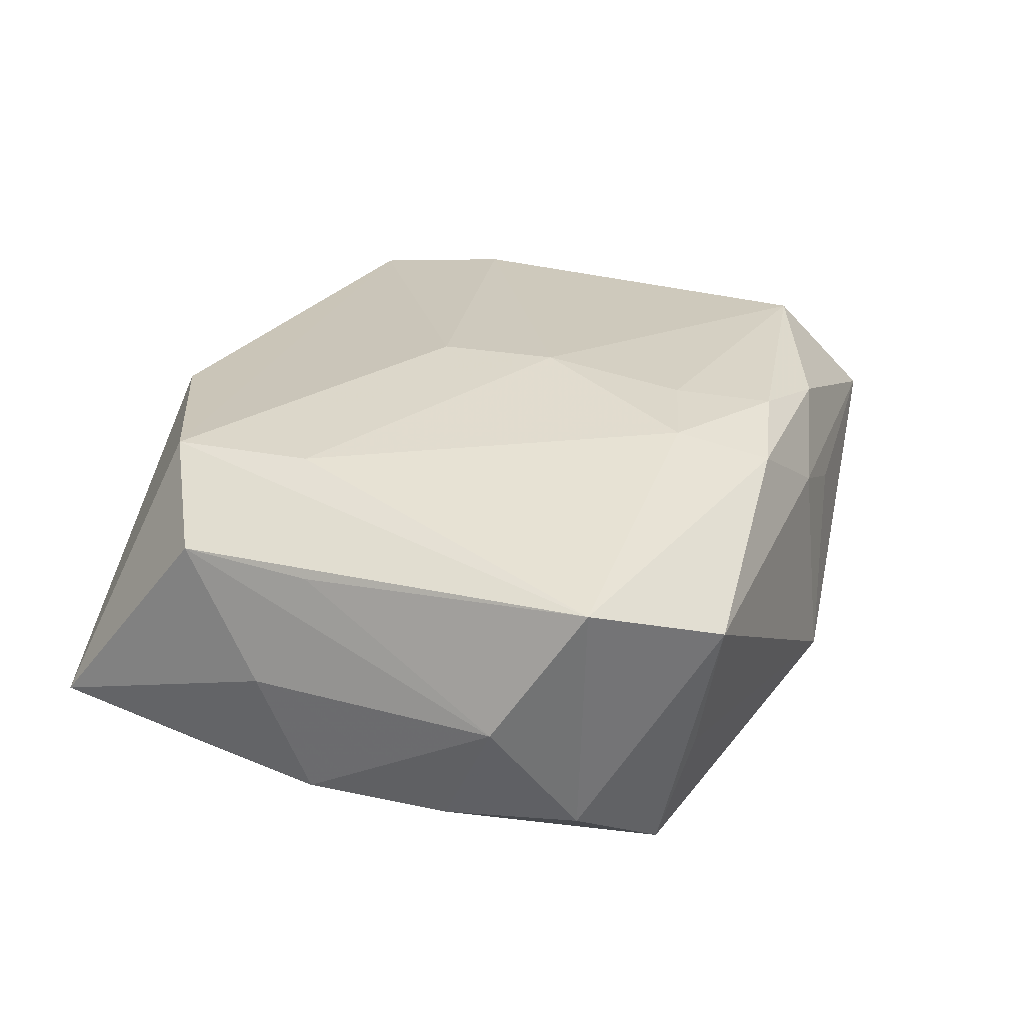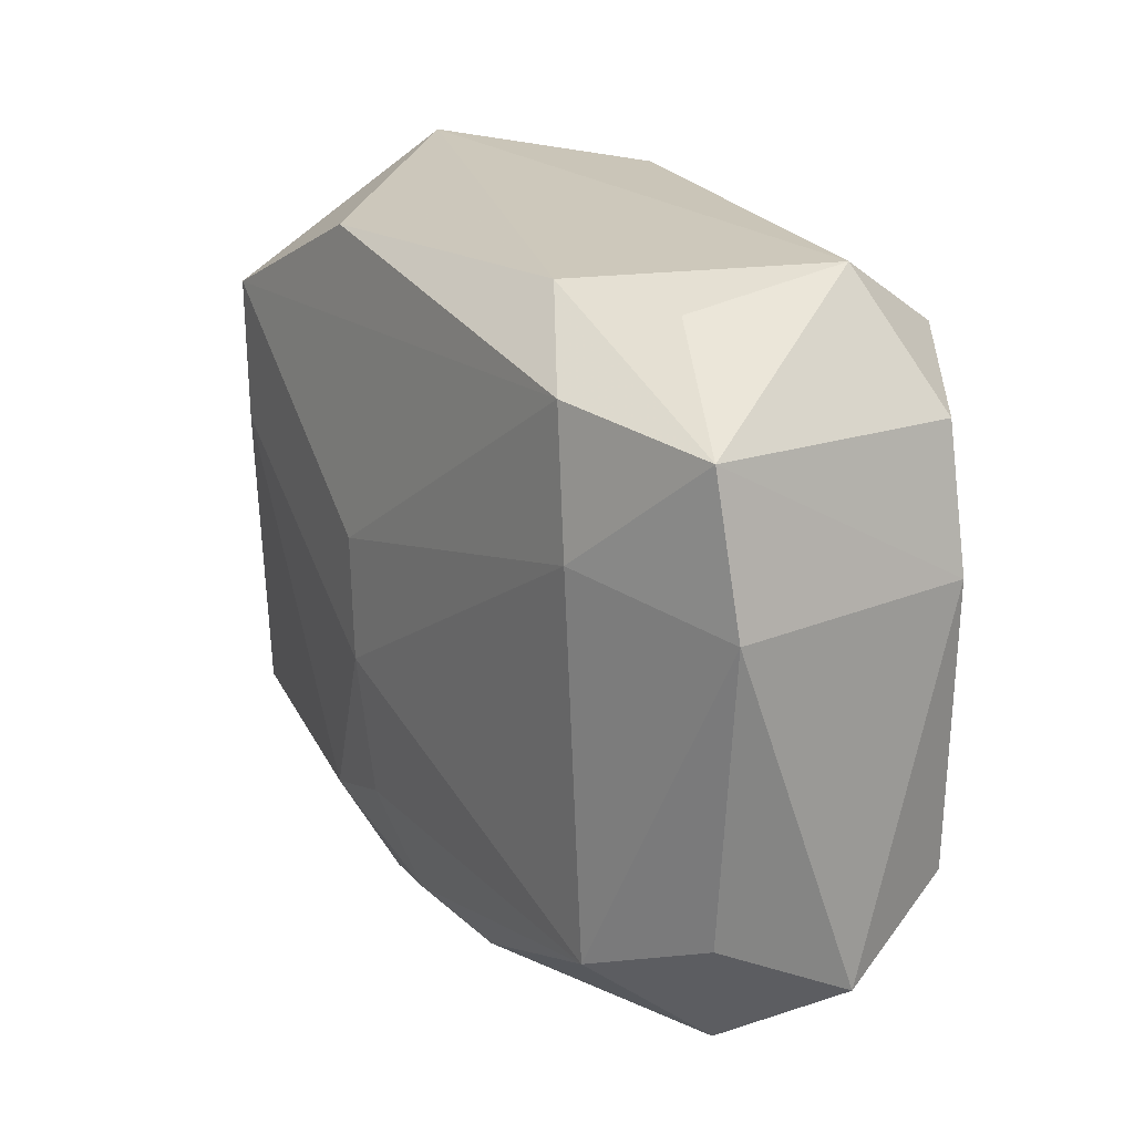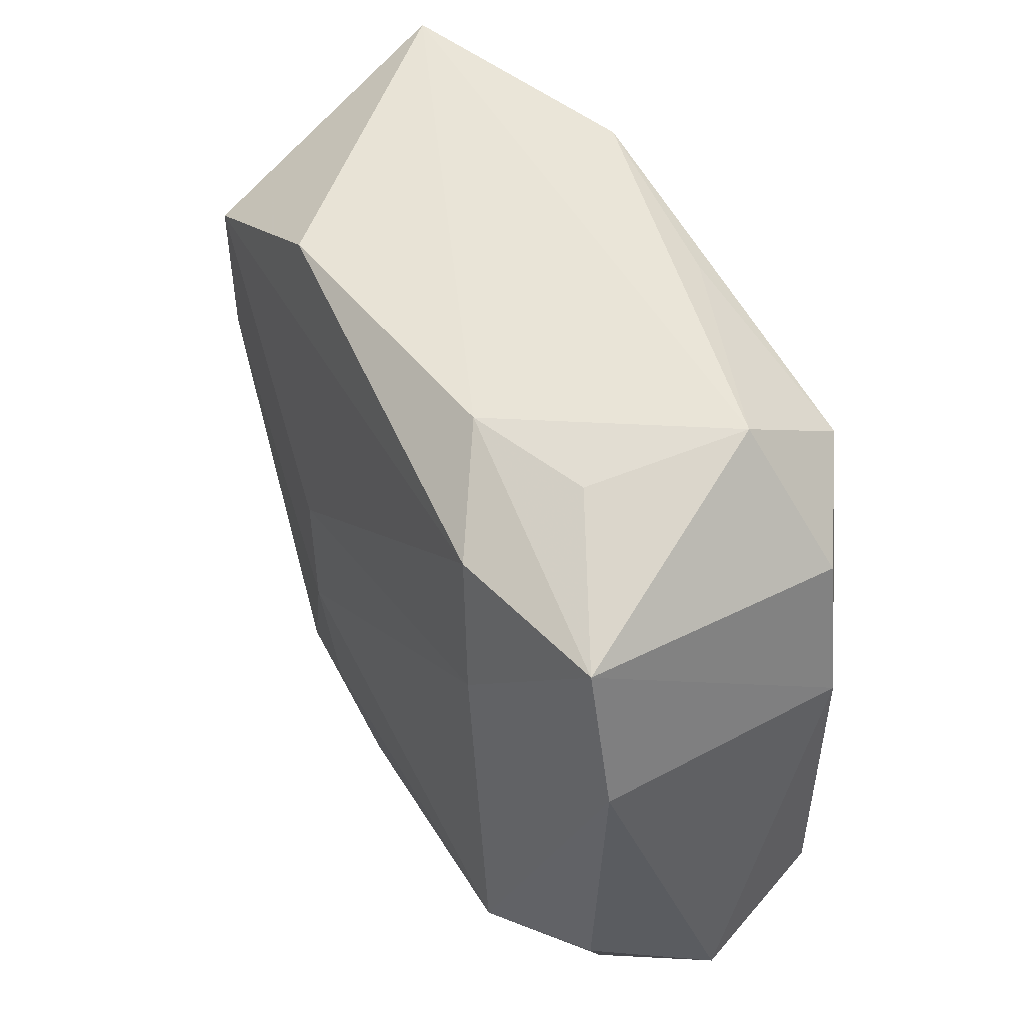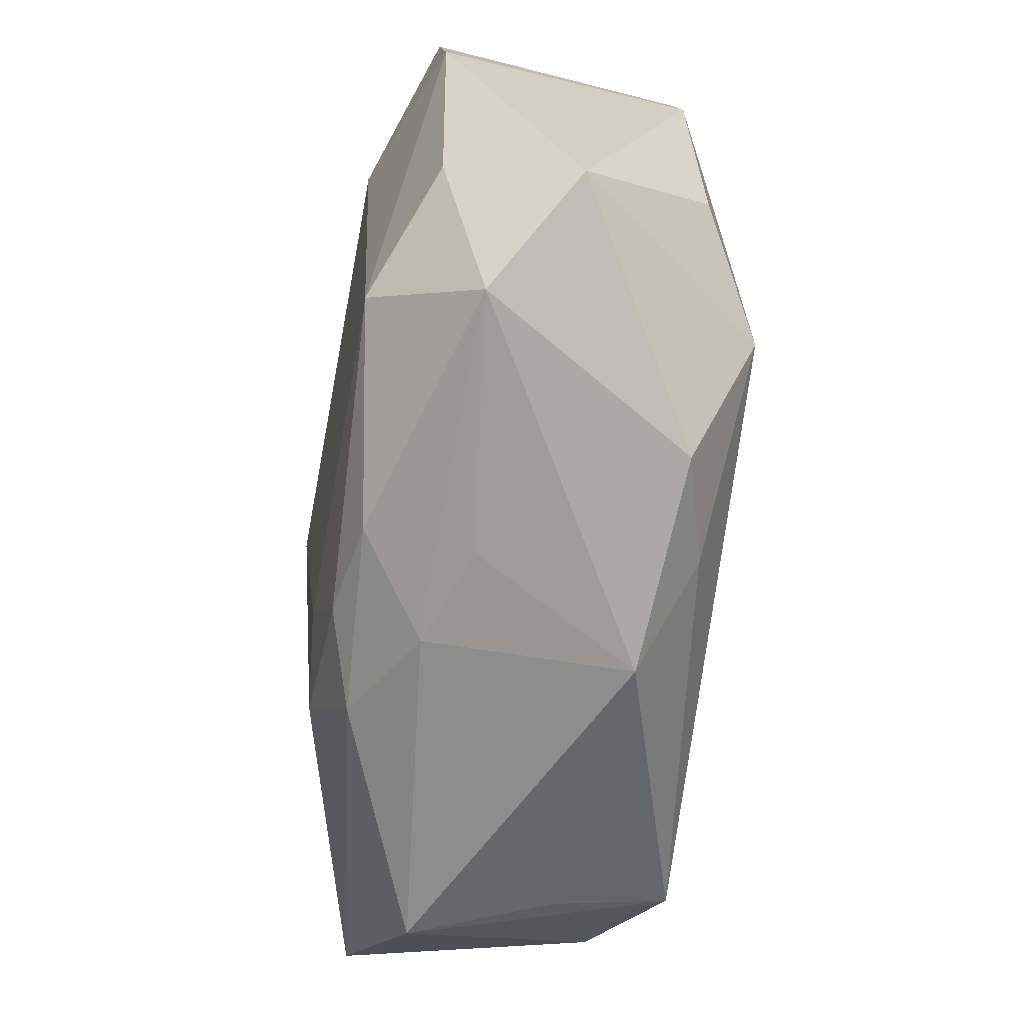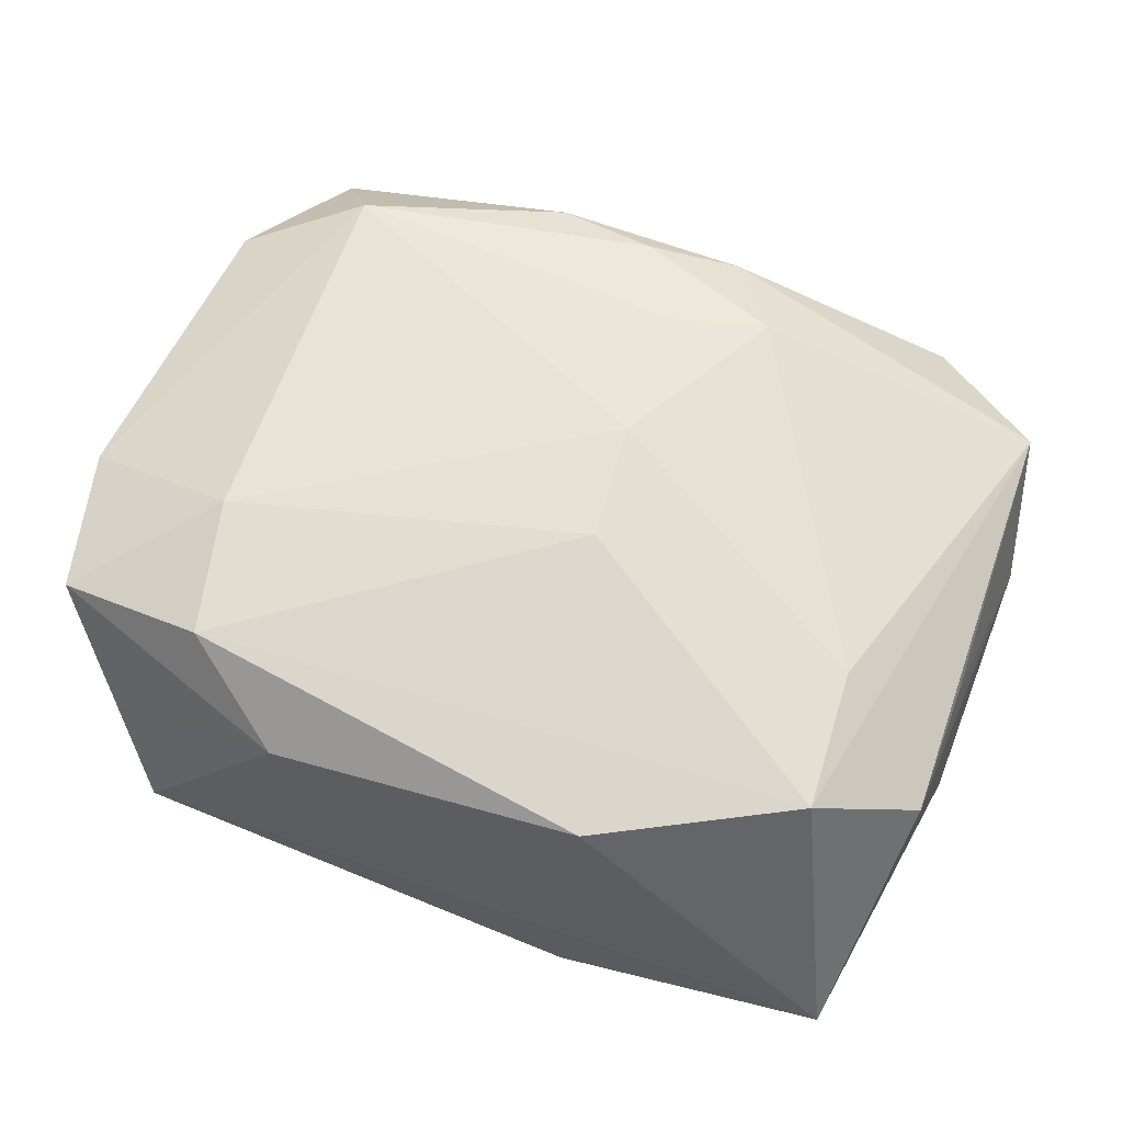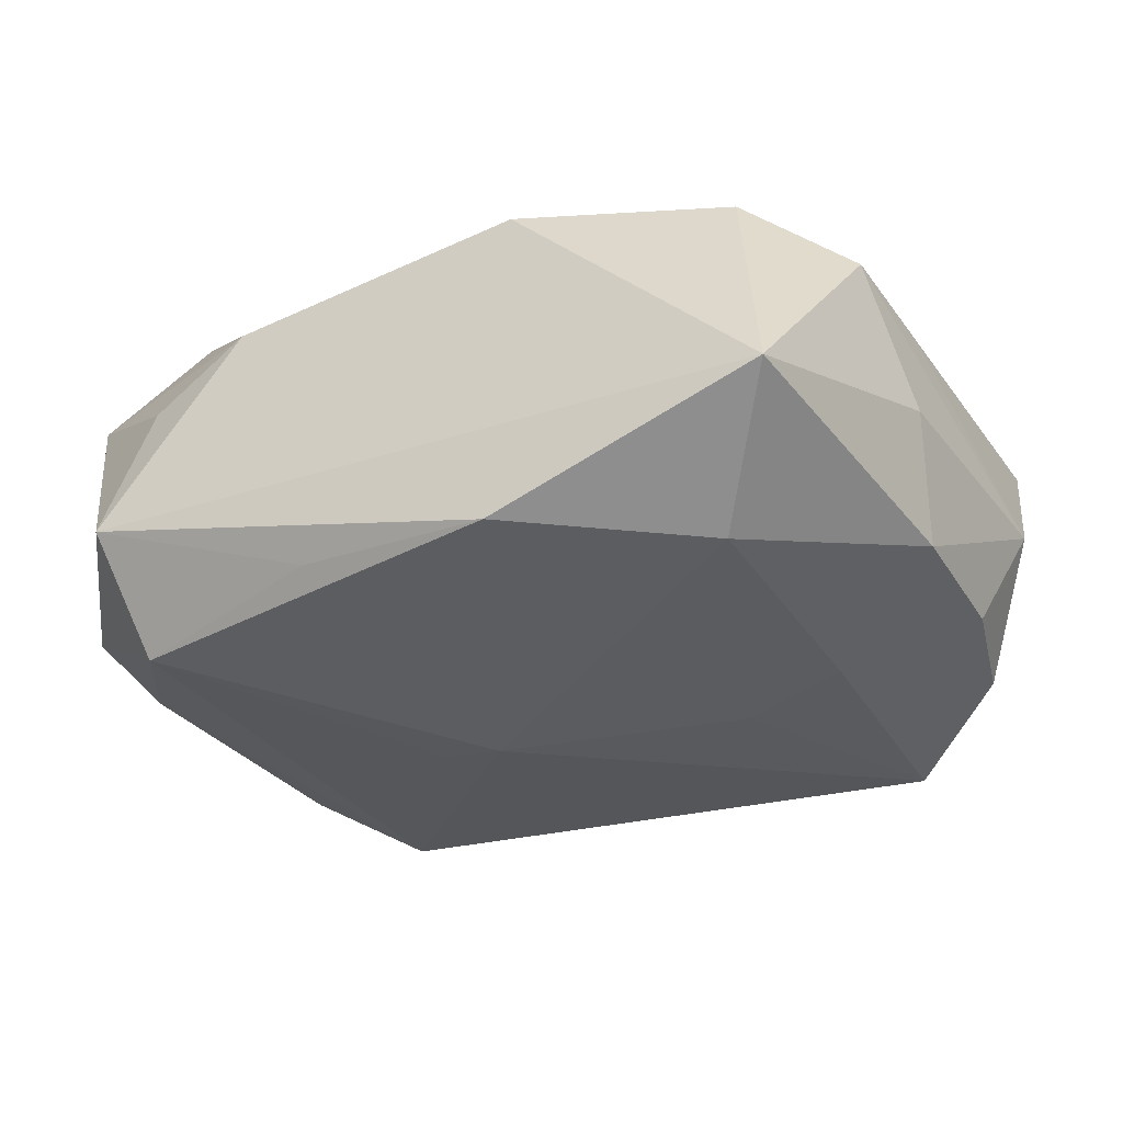
<metadata>
{"format":"obj","ext":"obj","renderer":"f3d","projection":"perspective","resolution":1024,"background":"white","views":[{"elev":23.1,"azim":-69.4,"up":"+Z"},{"elev":20.3,"azim":55.5,"up":"+Y"},{"elev":44.8,"azim":61.5,"up":"+Y"},{"elev":-65.6,"azim":80.1,"up":"+Y"},{"elev":64.7,"azim":-161.5,"up":"+Z"},{"elev":-31.4,"azim":-151.1,"up":"+Z"}]}
</metadata>
<code>
v -0.02321 0.01639 0.0123
v 0.03158 -0.01836 0.001015
v 0.021 0.01936 -0.01229
v -0.03145 0.006727 -0.001414
v 0.00436 -5.935e-05 -0.01474
v -0.003786 -0.01536 0.01374
v -0.03062 0.002992 0.006733
v 0.02027 0.02223 0.006296
v 0.02445 -0.02333 0.00613
v 0.001027 -0.02599 -0.00781
v 0.03183 0.006503 0.01064
v -0.02296 0.006431 0.01226
v -0.02043 -0.01956 -0.01464
v -0.02288 -0.02466 0.003736
v -0.02156 0.0165 -0.01367
v 0.02157 -0.01699 -0.01223
v 0.02943 -0.01355 -0.007719
v 0.02266 0.02449 -0.004138
v 0.03065 0.006386 -0.007183
v 0.007223 -0.0248 0.003983
v 0.01236 0.02329 0.009814
v -0.03031 0.003344 -0.009721
v 0.01546 -0.02311 -0.008777
v -0.02791 0.02449 -0.006998
v 0.000316 -0.02492 0.006379
v -0.009437 0.02292 0.01199
v -0.004025 0.003298 0.01509
v -0.02153 -0.001292 -0.01451
v -0.01036 -0.01739 0.01294
v -0.02757 -0.01583 -0.01014
v 0.00752 -0.02167 -0.01106
v 0.006883 -0.02316 0.01127
v -0.006665 -0.02326 0.01038
v -0.0001212 -0.02157 0.0124
v 0.02063 -0.01764 0.01348
v -0.03242 -0.01123 -0.001784
v -0.008702 0.02449 -0.01273
v -0.02033 -0.02221 -0.006256
v 0.0291 -0.01408 0.009844
v 0.01915 0.01828 0.01421
v 0.005851 0.02305 -0.01103
v -0.03071 -0.01747 0.007399
v 0.02077 0.008806 0.01486
v -0.003654 -0.005186 0.01509
v 0.02986 0.01667 0.01111
v -0.01348 -0.004099 -0.01474
v -0.03025 0.0124 0.007404
v -0.02997 -0.00692 -0.009934
v 0.02861 0.01582 -0.007396
v 0.009065 0.0001548 -0.01417
f 1 26 24
f 45 43 11
f 44 43 27
f 27 1 44
f 37 41 3
f 37 3 5
f 5 15 37
f 37 15 24
f 43 45 40
f 40 27 43
f 26 1 40
f 1 27 40
f 3 41 18
f 18 49 3
f 45 49 18
f 41 37 18
f 18 37 24
f 46 15 5
f 15 46 28
f 13 28 46
f 5 16 13
f 13 46 5
f 44 1 12
f 1 42 12
f 30 42 36
f 47 1 24
f 47 42 1
f 3 49 19
f 19 16 3
f 17 16 19
f 19 45 11
f 19 49 45
f 21 40 45
f 26 40 21
f 24 26 21
f 21 18 24
f 5 3 50
f 50 16 5
f 3 16 50
f 14 42 30
f 30 13 14
f 14 33 42
f 31 16 23
f 31 13 16
f 2 19 11
f 17 19 2
f 2 9 23
f 23 16 2
f 2 16 17
f 11 43 35
f 35 43 44
f 44 12 29
f 29 12 42
f 42 33 29
f 15 28 22
f 24 15 22
f 7 36 42
f 42 47 7
f 7 47 36
f 45 18 8
f 8 21 45
f 18 21 8
f 10 31 23
f 13 31 10
f 23 9 10
f 9 2 39
f 39 35 9
f 39 2 11
f 11 35 39
f 9 35 32
f 6 35 44
f 44 29 6
f 30 36 48
f 36 22 48
f 48 13 30
f 28 13 48
f 48 22 28
f 36 47 4
f 4 22 36
f 4 47 24
f 24 22 4
f 38 14 13
f 13 10 38
f 38 10 14
f 34 32 35
f 35 6 34
f 34 6 29
f 34 29 33
f 33 32 34
f 14 10 25
f 33 14 25
f 25 32 33
f 9 32 25
f 20 10 9
f 9 25 20
f 20 25 10

</code>
